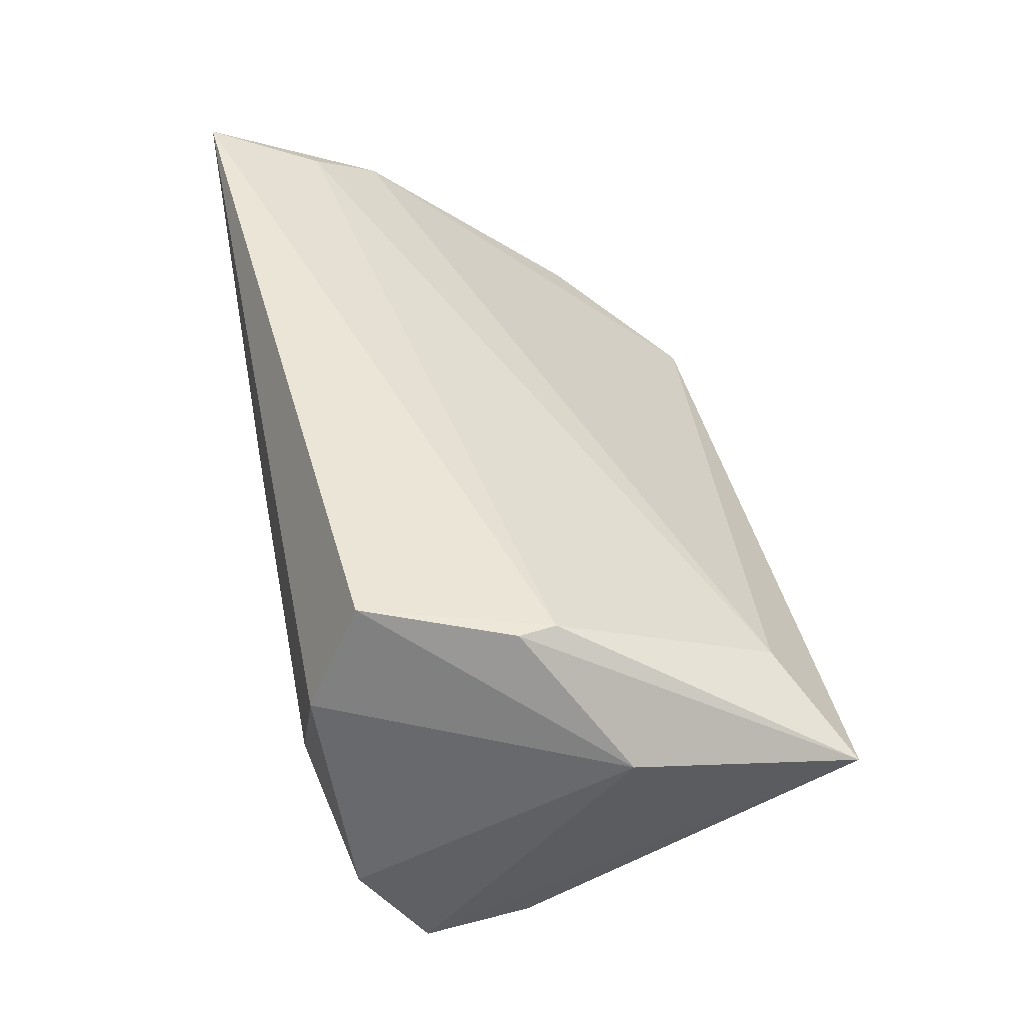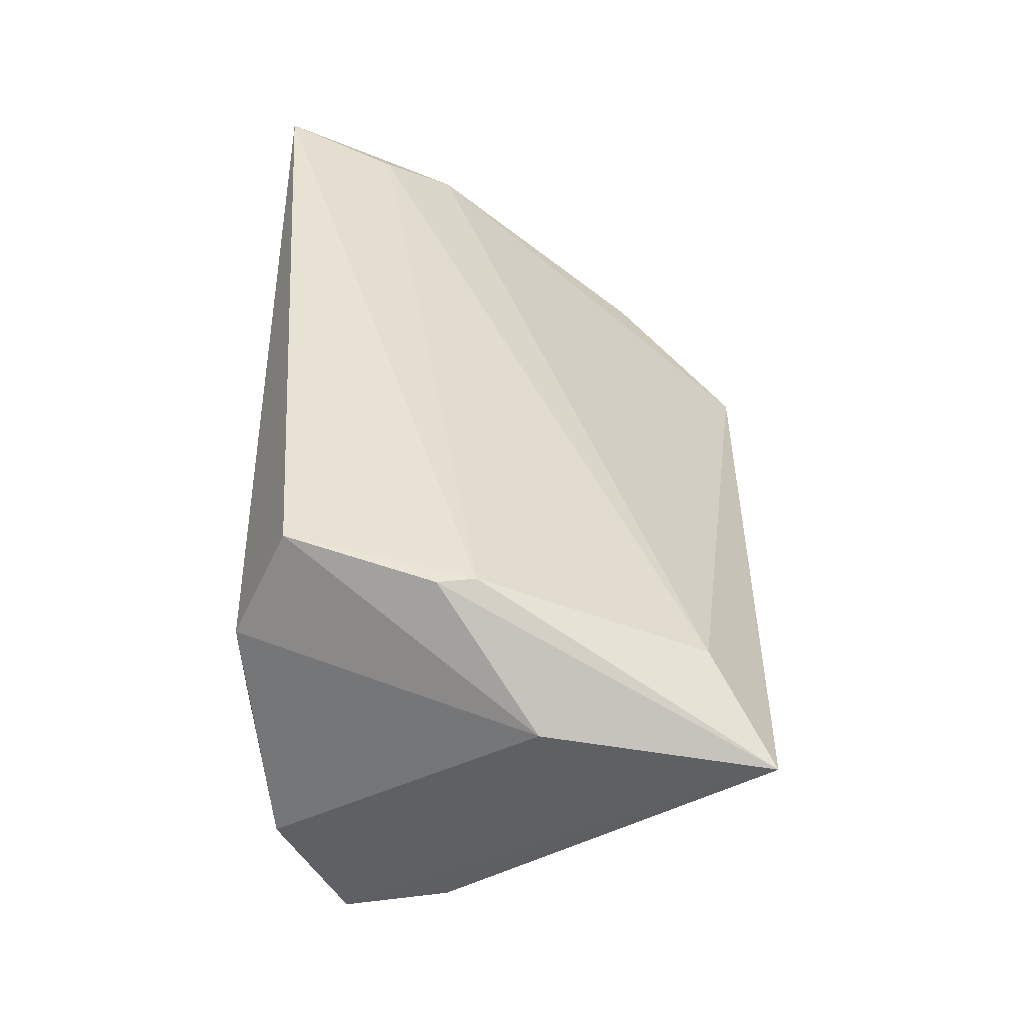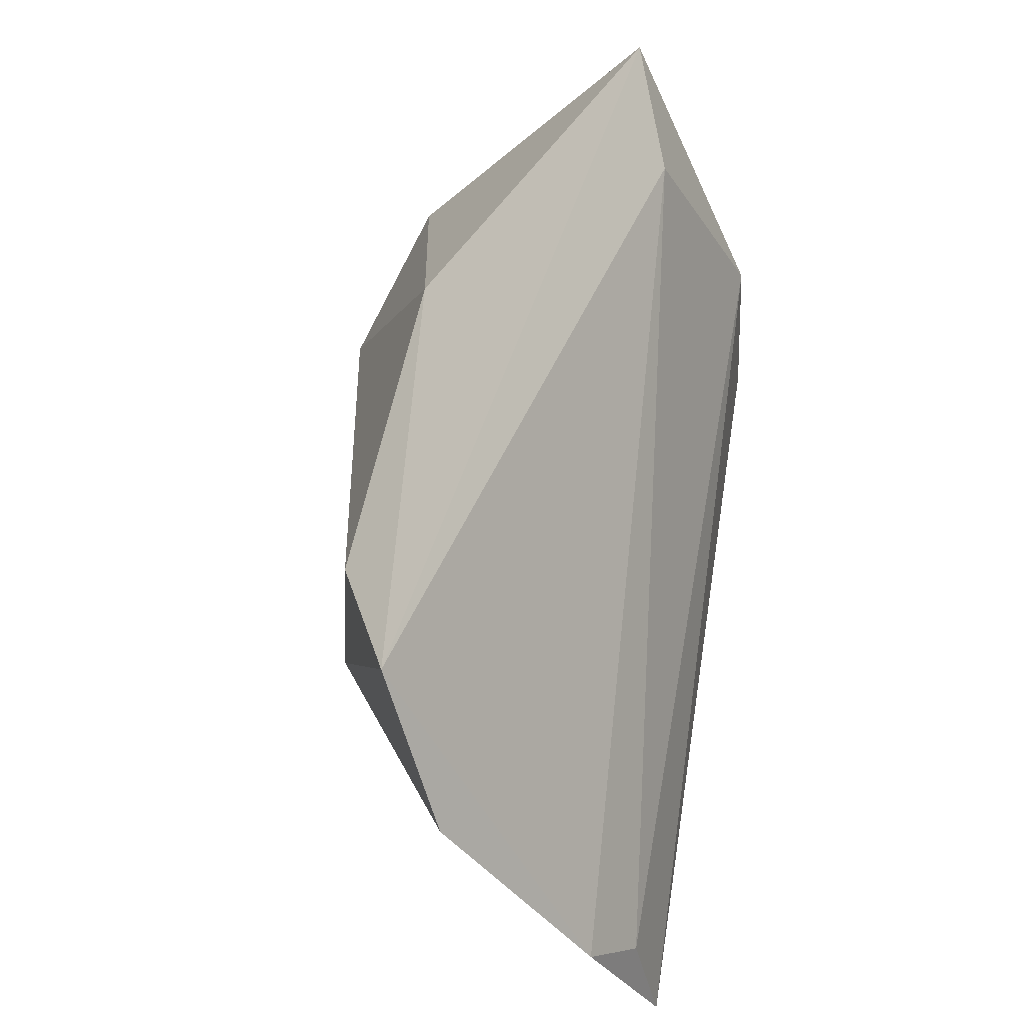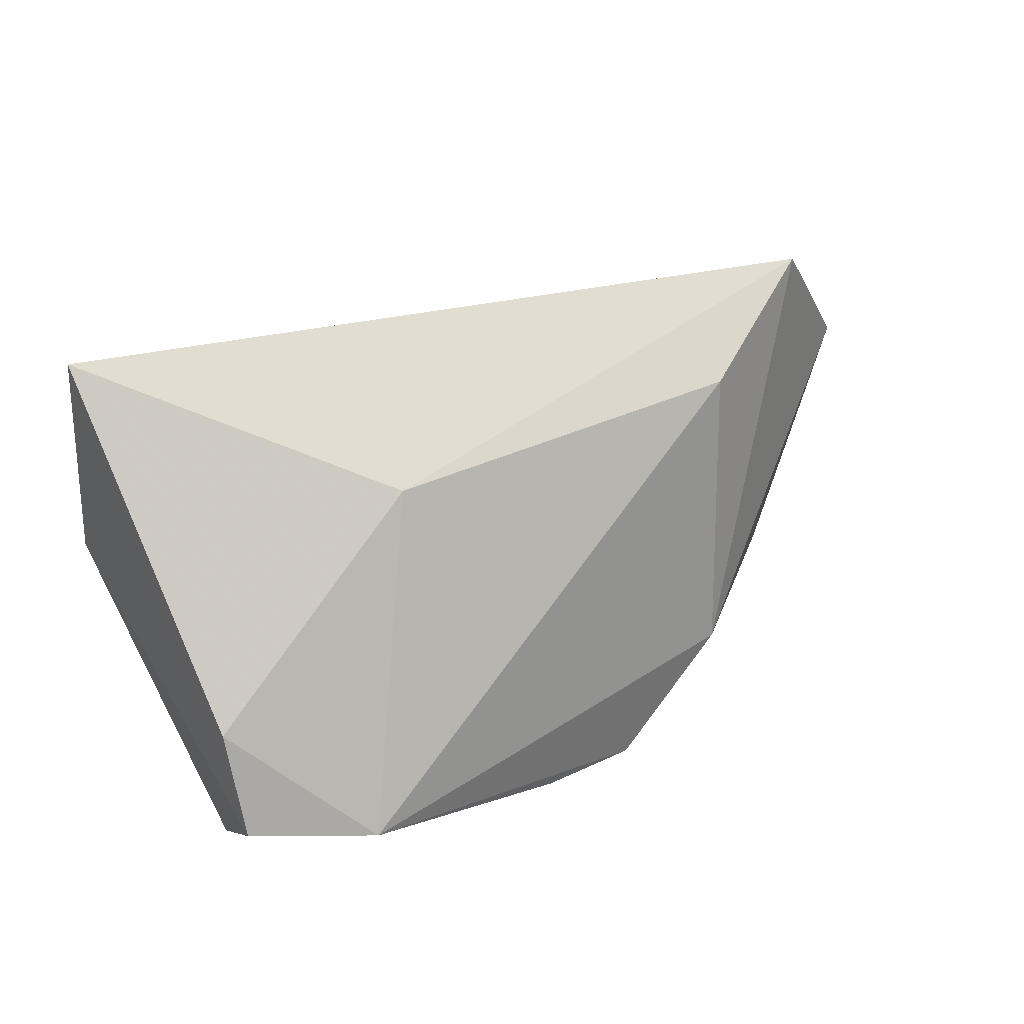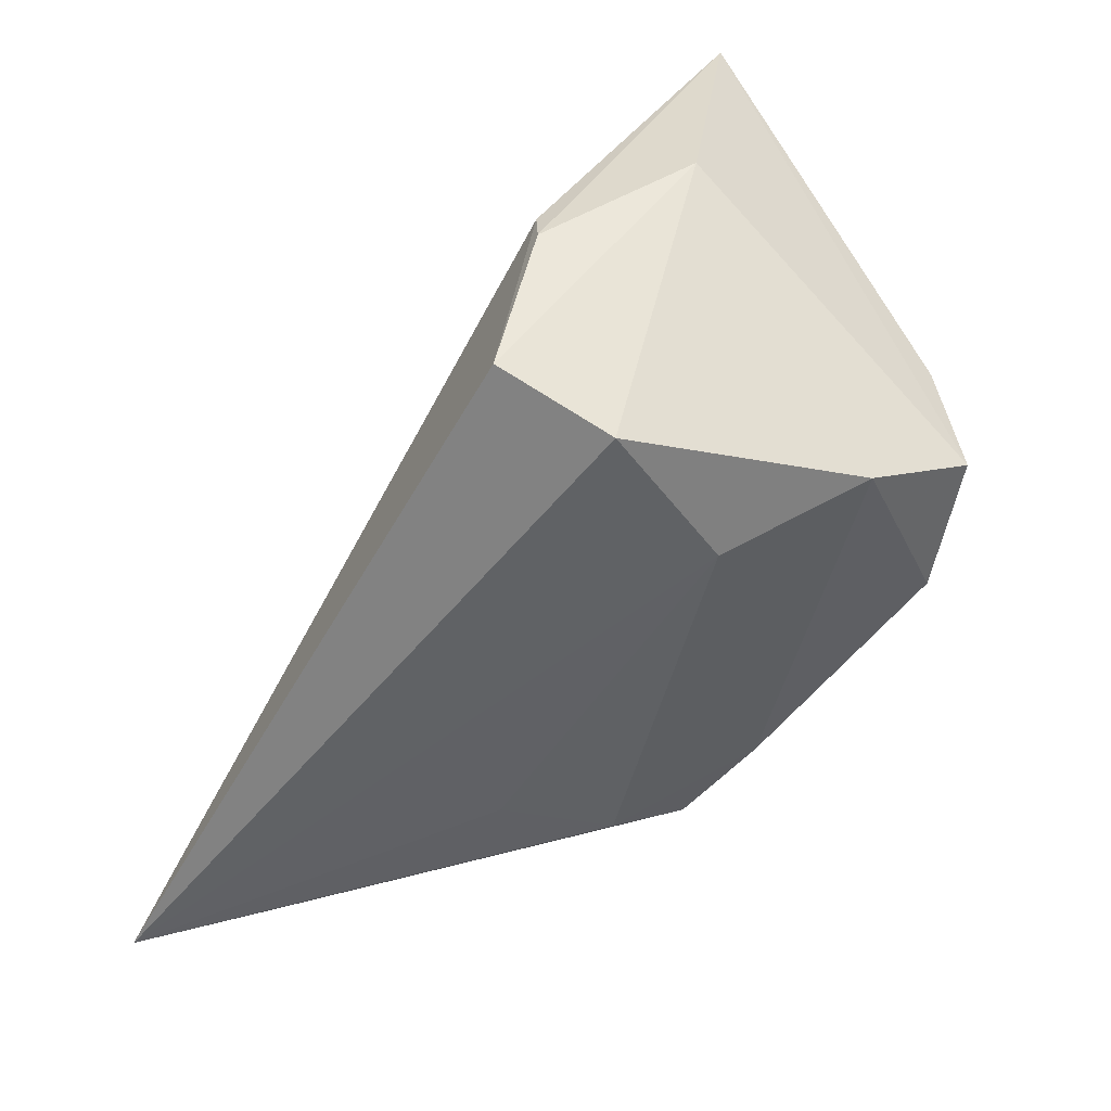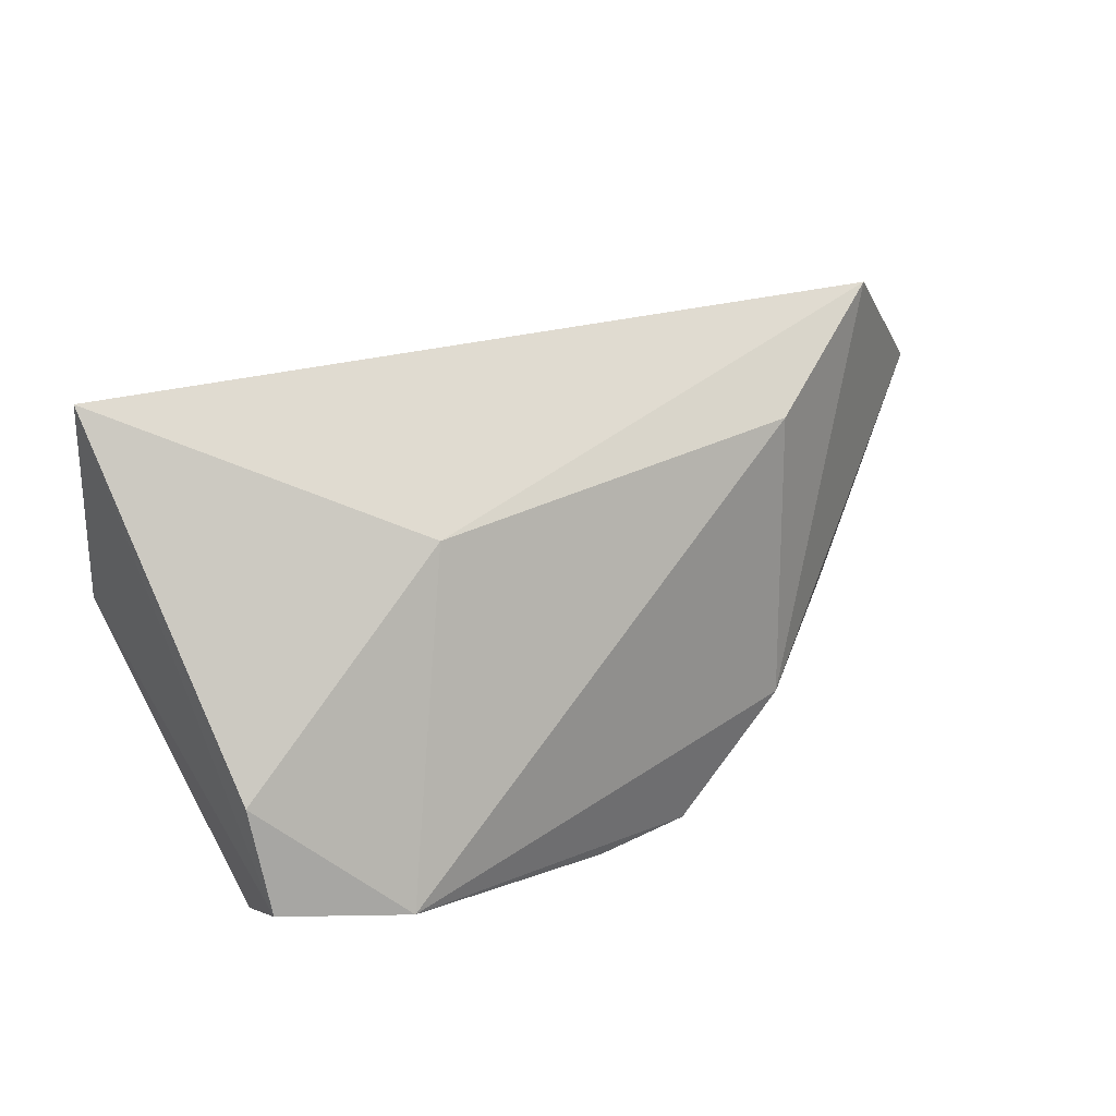
<metadata>
{"format":"obj","ext":"obj","renderer":"f3d","projection":"perspective","resolution":1024,"background":"white","views":[{"elev":45.5,"azim":78.8,"up":"+Z"},{"elev":39.4,"azim":90.3,"up":"+Z"},{"elev":65.0,"azim":-81.0,"up":"+Y"},{"elev":28.6,"azim":152.0,"up":"+Y"},{"elev":-48.5,"azim":61.2,"up":"+Y"},{"elev":29.8,"azim":151.6,"up":"+Y"}]}
</metadata>
<code>
v 0.02643 -0.02548 -0.002944
v 0.04684 0.009 0.01011
v 0.02665 -0.01562 -0.0296
v -0.0256 0.02675 -0.01847
v -0.01422 -0.02491 -0.01409
v -0.01168 -0.02108 -0.02192
v -0.05489 -0.01195 0.02158
v 0.0365 0.002347 0.02341
v -0.04816 -0.01197 0.004043
v 0.04093 -0.01379 -0.02489
v 0.01636 0.02131 -0.0167
v 0.03743 -0.001931 0.0237
v -0.04083 0.03719 -0.01074
v -0.02452 -0.007689 -0.02125
v -0.05874 -0.003709 0.0161
v 0.03385 -0.02456 0.01312
v 0.04188 -0.001611 -0.02154
v -0.01736 -0.02548 -0.00147
v 0.03475 0.02789 0.0112
v 0.04758 0.03487 0.005894
v -0.05892 -0.02548 0.02555
v 0.0005601 -0.02075 -0.02402
v 0.03205 -0.01859 0.02555
v -0.04834 -0.02287 0.0125
v -0.05338 0.02215 -0.002593
v 0.0396 -0.02146 -0.01299
f 21 23 8
f 21 15 9
f 11 13 20
f 20 17 11
f 19 8 20
f 20 13 19
f 13 15 19
f 18 1 21
f 26 1 5
f 1 18 5
f 5 18 21
f 26 2 16
f 16 2 23
f 16 1 26
f 16 23 21
f 21 1 16
f 12 8 23
f 23 2 12
f 20 8 12
f 12 2 20
f 21 9 24
f 24 5 21
f 6 5 24
f 25 15 13
f 25 9 15
f 3 11 17
f 7 19 15
f 8 19 7
f 7 15 21
f 21 8 7
f 13 11 4
f 11 3 4
f 26 3 10
f 10 3 17
f 10 2 26
f 10 17 20
f 20 2 10
f 26 5 22
f 22 3 26
f 22 5 6
f 6 3 22
f 14 3 6
f 14 4 3
f 9 25 14
f 14 25 13
f 13 4 14
f 6 24 14
f 14 24 9

</code>
